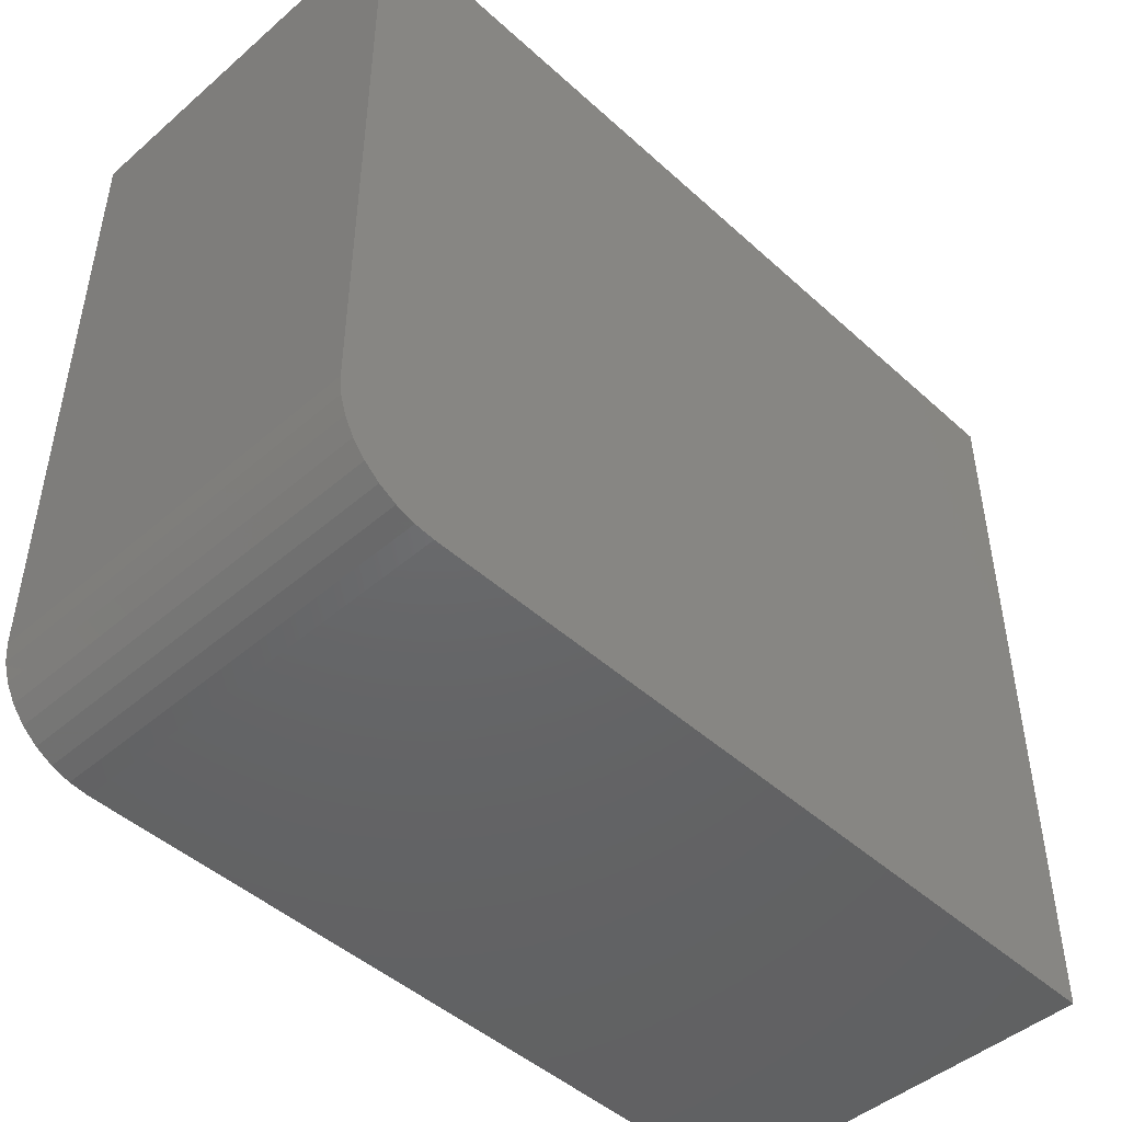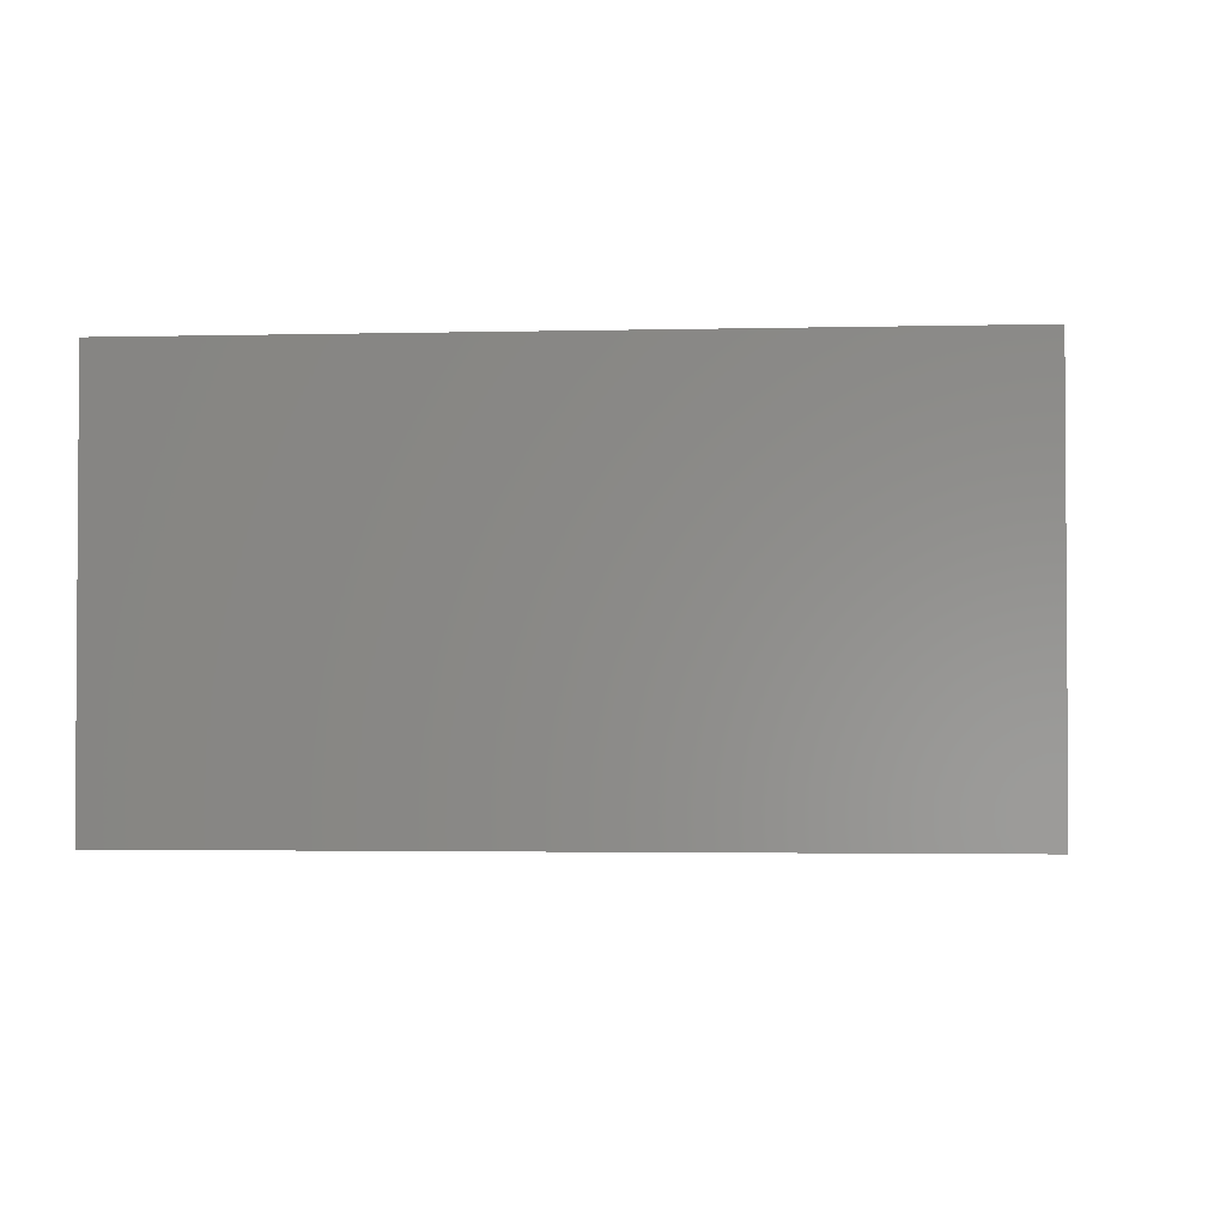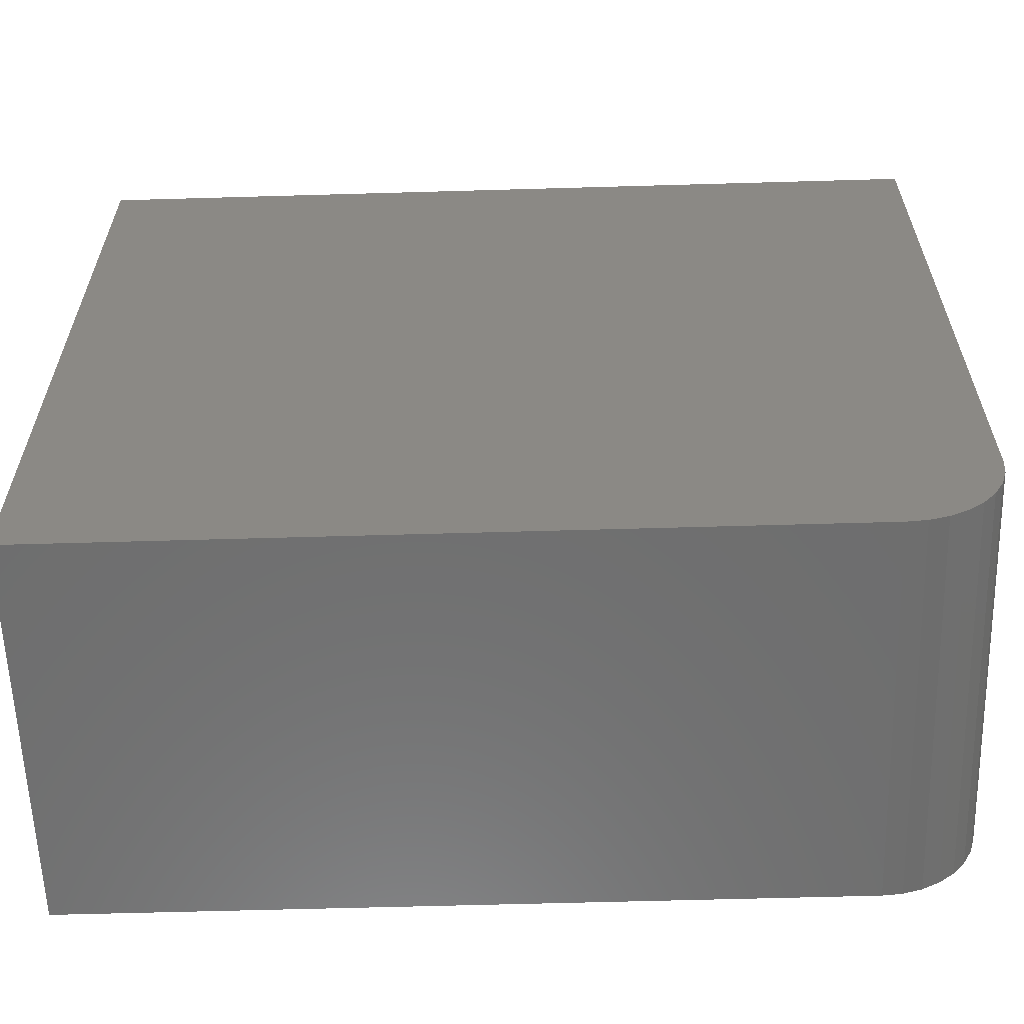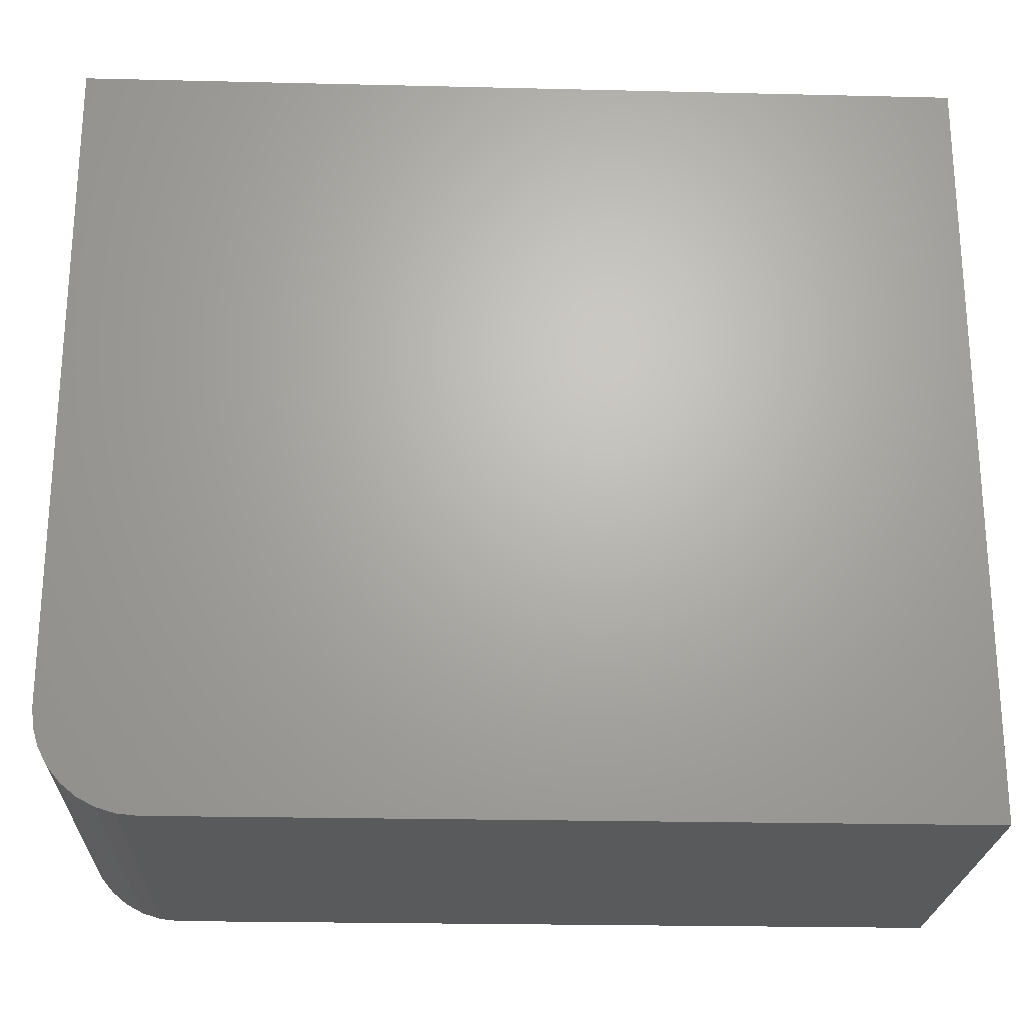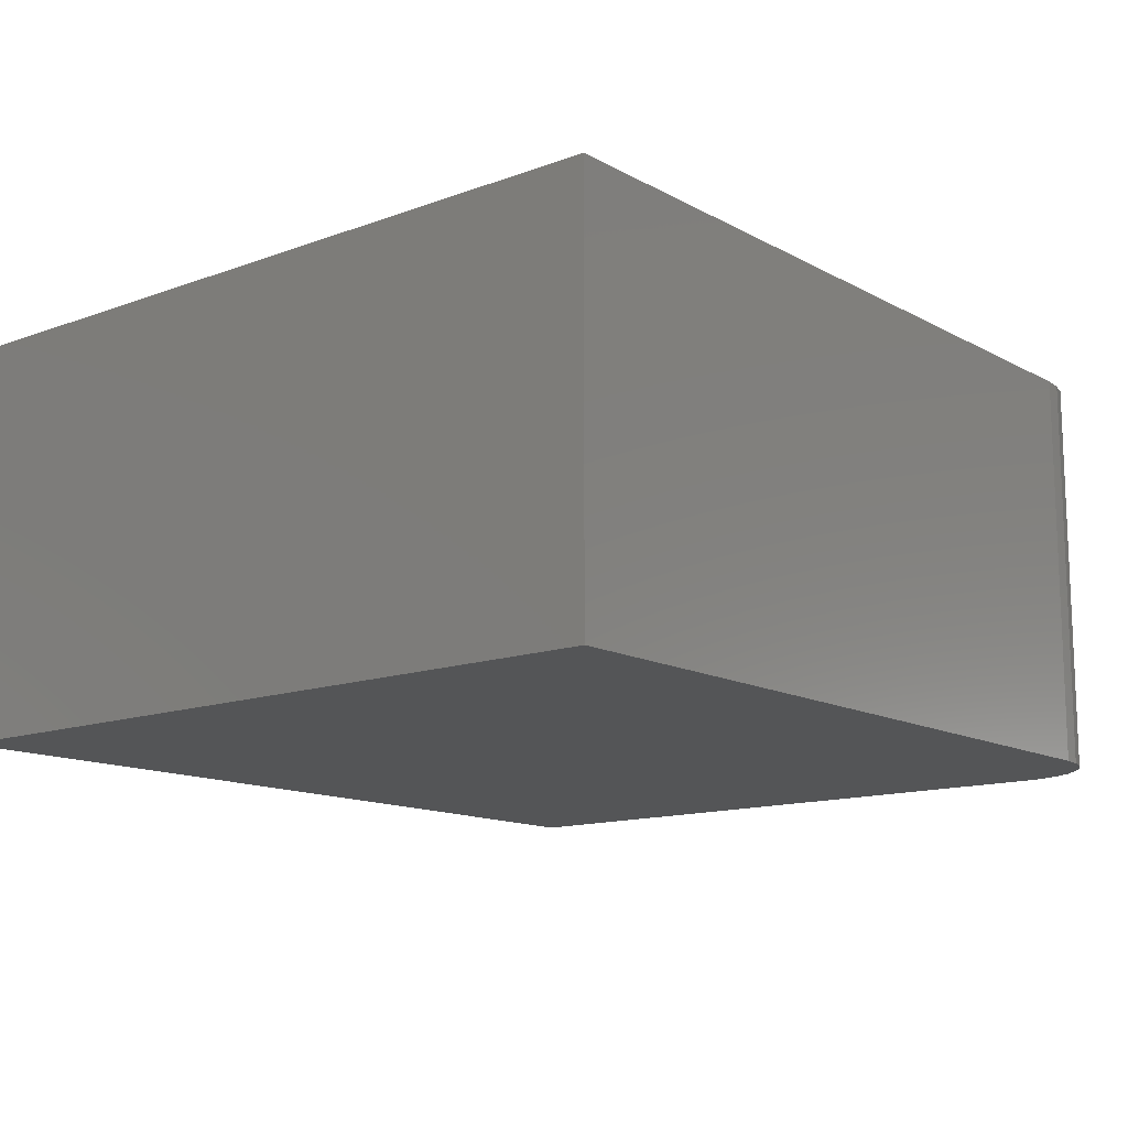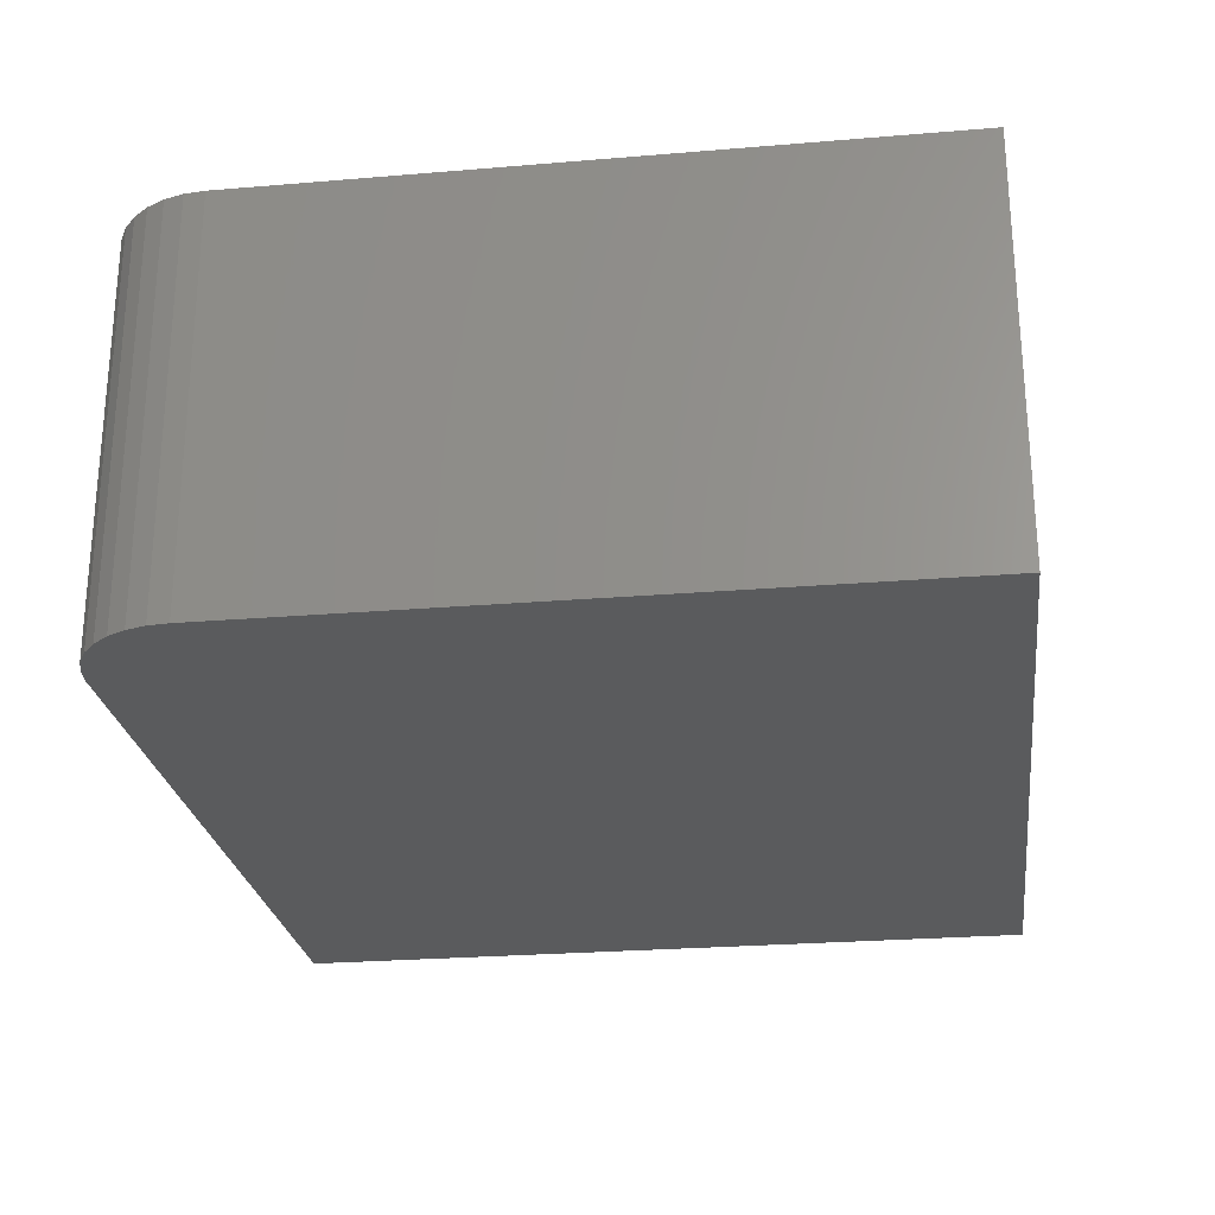
<metadata>
{"format":"stl","ext":"stl","renderer":"f3d","projection":"perspective","resolution":1024,"background":"white","views":[{"elev":-46.7,"azim":134.3,"up":"+Y"},{"elev":-2.3,"azim":-85.0,"up":"+Z"},{"elev":-60.1,"azim":1.7,"up":"+Y"},{"elev":-23.2,"azim":177.7,"up":"+Y"},{"elev":-13.3,"azim":-50.4,"up":"+Z"},{"elev":-25.3,"azim":97.7,"up":"+Z"}]}
</metadata>
<code>
# stl→obj: 24 verts, 44 faces
v 0.6641 0 0.3438
v 0.6808 0.001651 0.3438
v 0 0 0.3438
v 0.75 0.08594 0.3438
v 0.75 0.6553 0.3438
v 0 0.6553 0.3438
v 0.6969 0.006542 0.3438
v 0.7118 0.01448 0.3438
v 0.7248 0.02517 0.3438
v 0.7355 0.03819 0.3438
v 0.7435 0.05305 0.3438
v 0.7483 0.06917 0.3438
v 0 0 0
v 0.6808 0.001651 0
v 0.6641 0 0
v 0.75 0.08594 0
v 0.7483 0.06917 0
v 0.7435 0.05305 0
v 0.7355 0.03819 0
v 0.7248 0.02517 0
v 0.7118 0.01448 0
v 0.6969 0.006542 0
v 0 0.6553 0
v 0.75 0.6553 0
f 1 2 3
f 4 5 6
f 4 6 3
f 4 3 2
f 4 2 7
f 4 7 8
f 4 8 9
f 4 9 10
f 4 10 11
f 4 11 12
f 13 14 15
f 16 17 18
f 16 18 19
f 16 19 20
f 16 20 21
f 16 21 22
f 16 22 14
f 16 14 13
f 16 13 23
f 16 23 24
f 4 16 5
f 5 16 24
f 3 13 1
f 1 13 15
f 16 4 17
f 17 4 12
f 17 12 18
f 18 12 11
f 18 11 19
f 19 11 10
f 19 10 20
f 20 10 9
f 20 9 21
f 21 9 8
f 21 8 22
f 22 8 7
f 22 7 14
f 14 7 2
f 14 2 15
f 15 2 1
f 6 23 3
f 3 23 13
f 5 24 6
f 6 24 23

</code>
